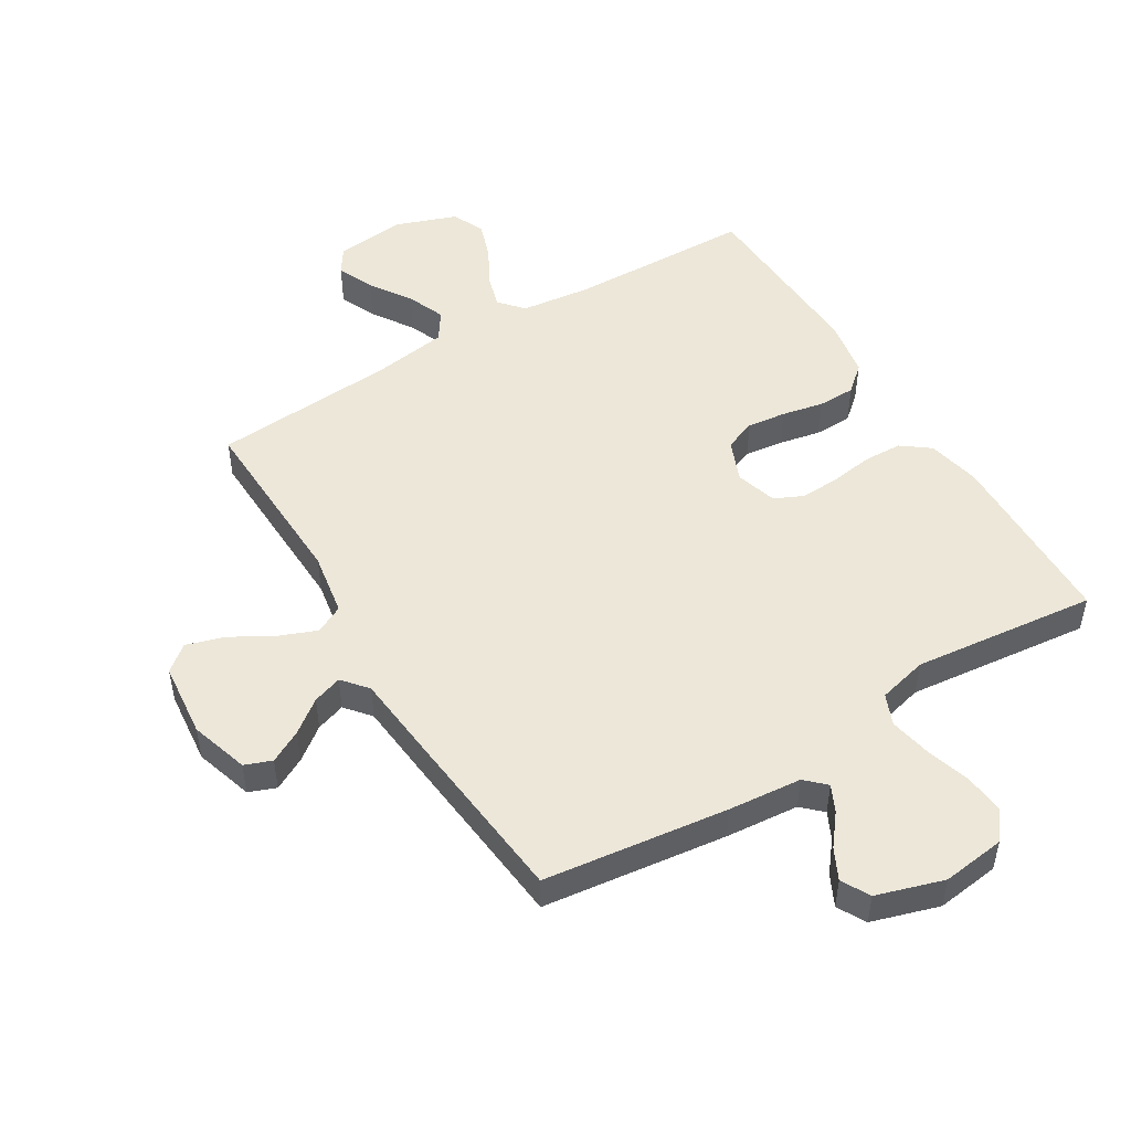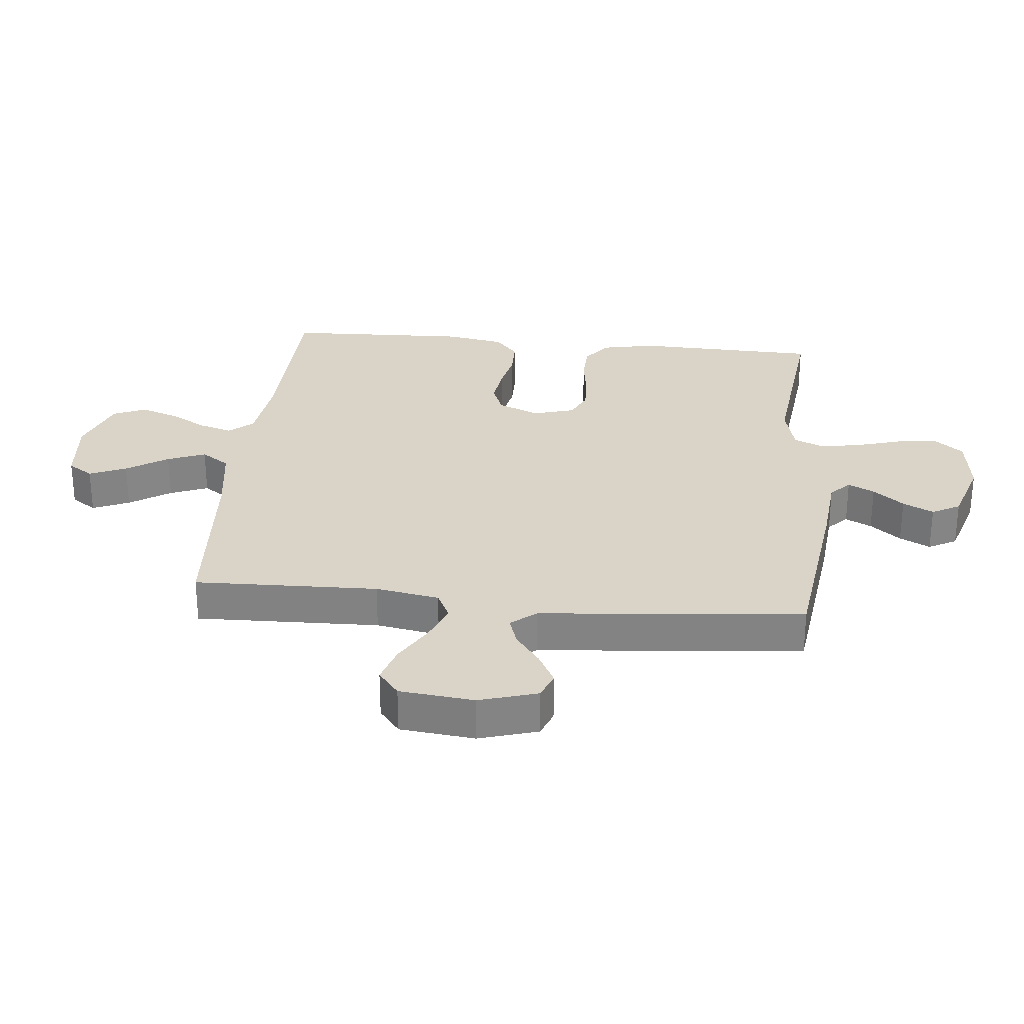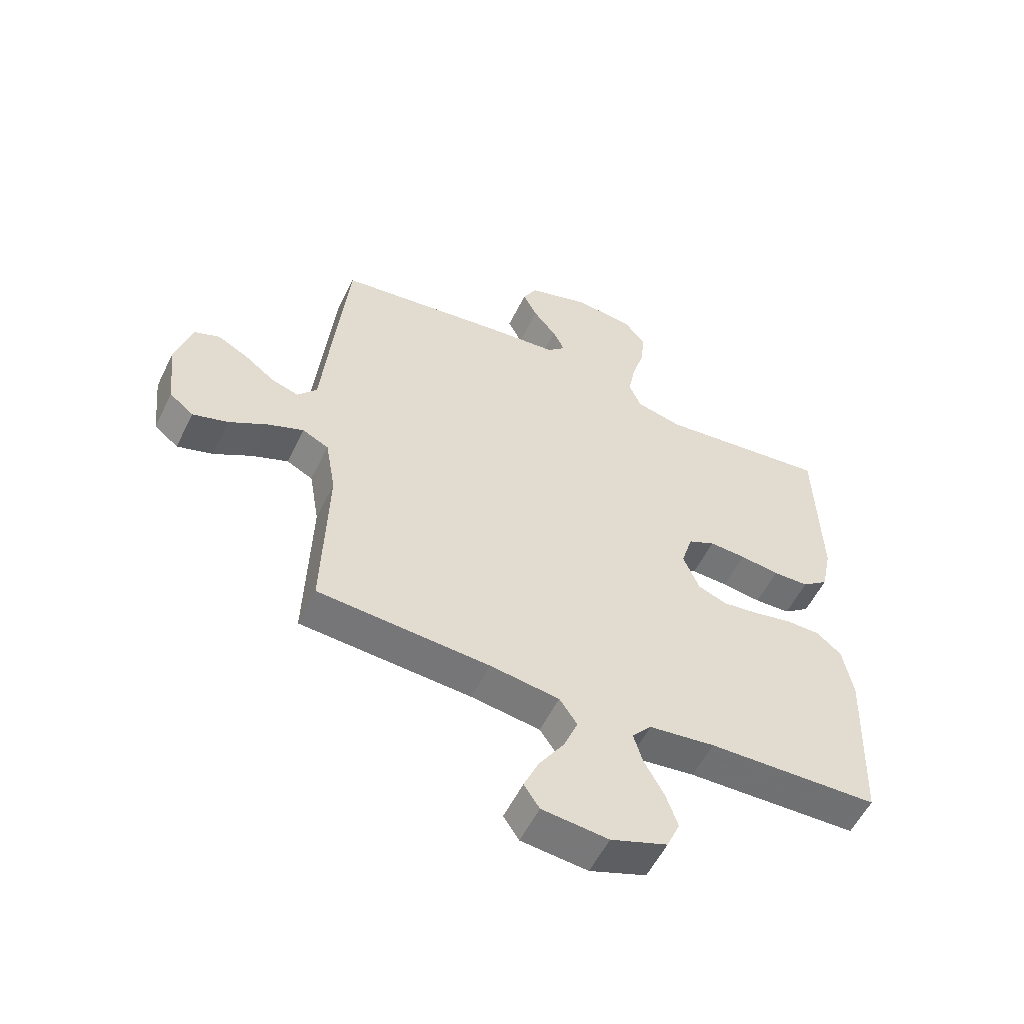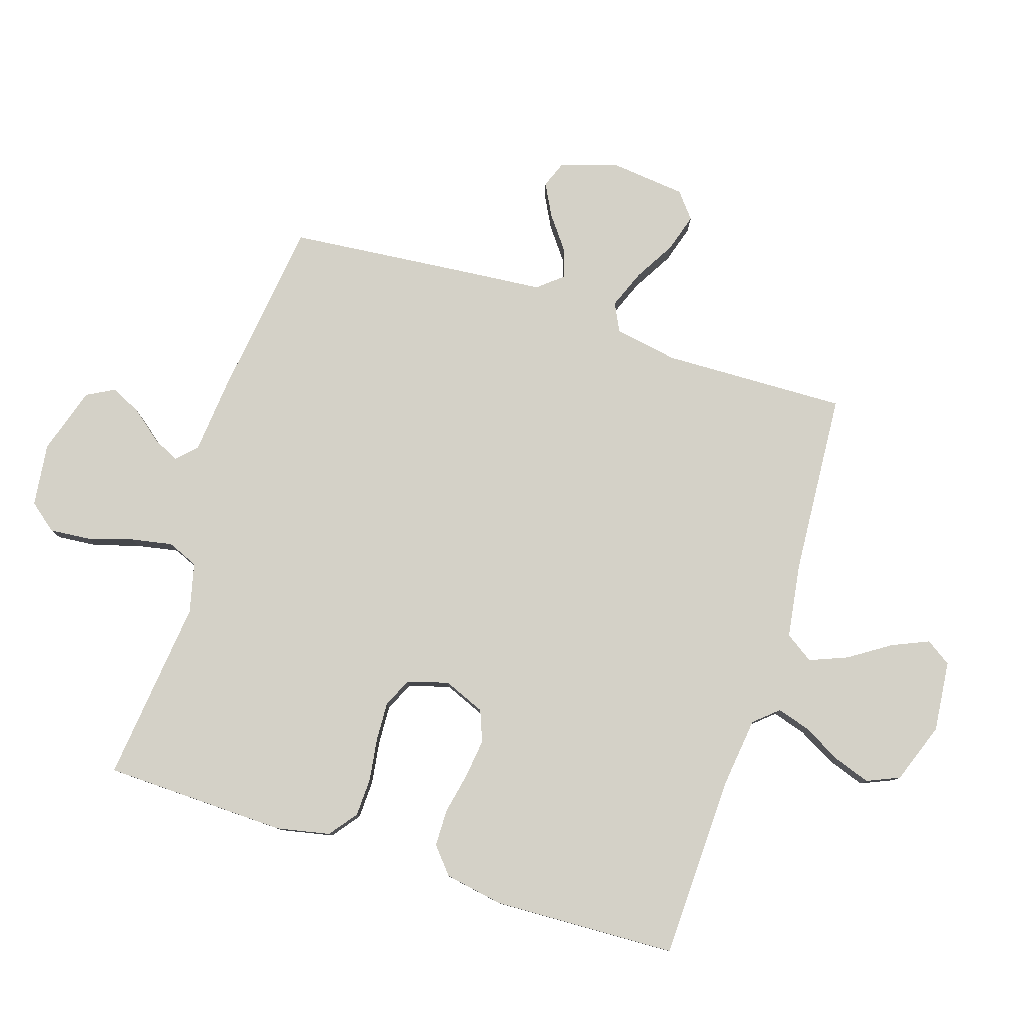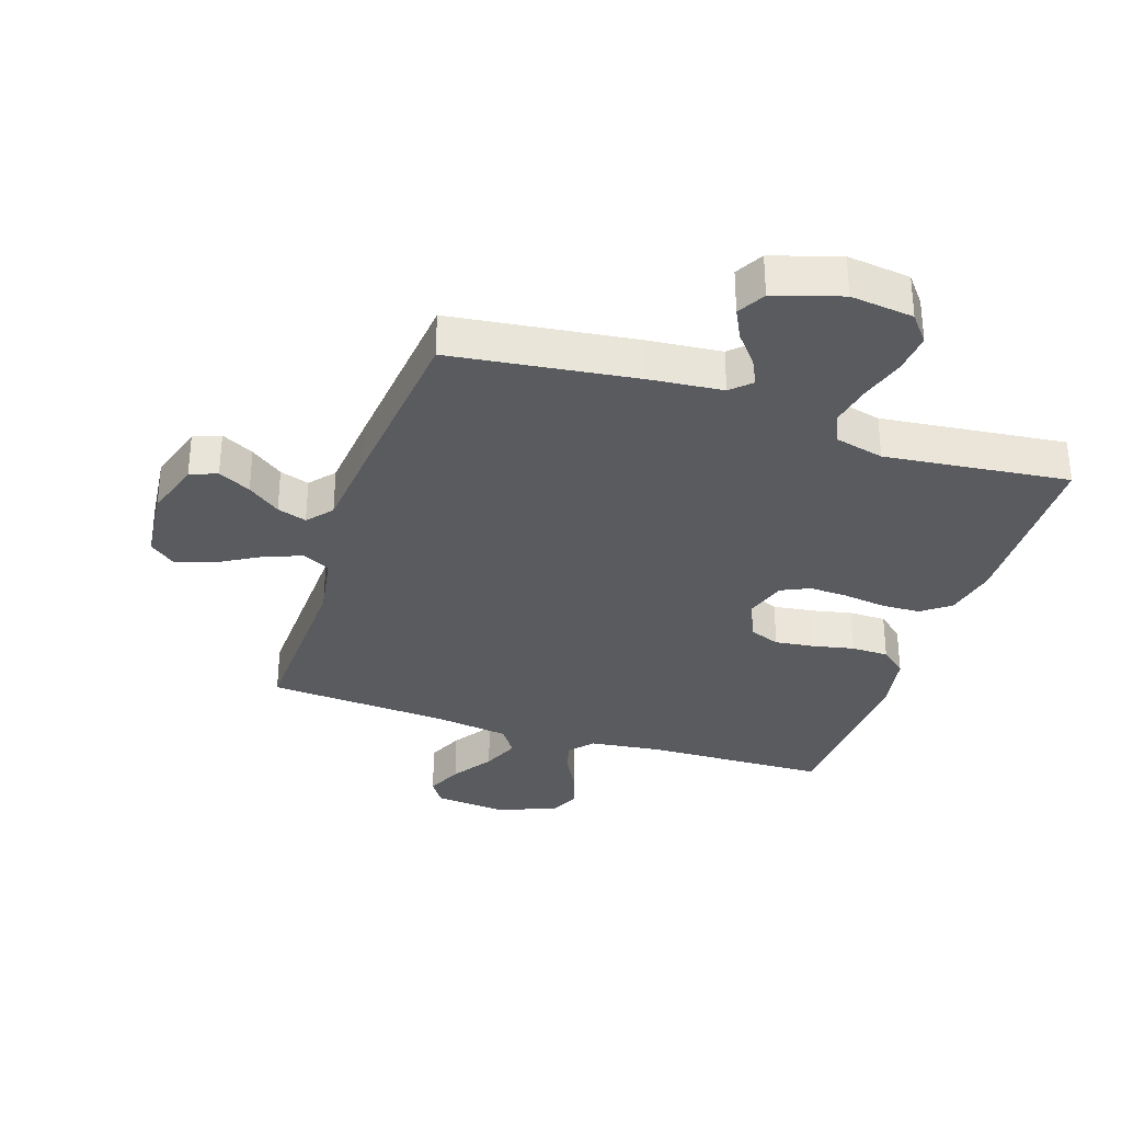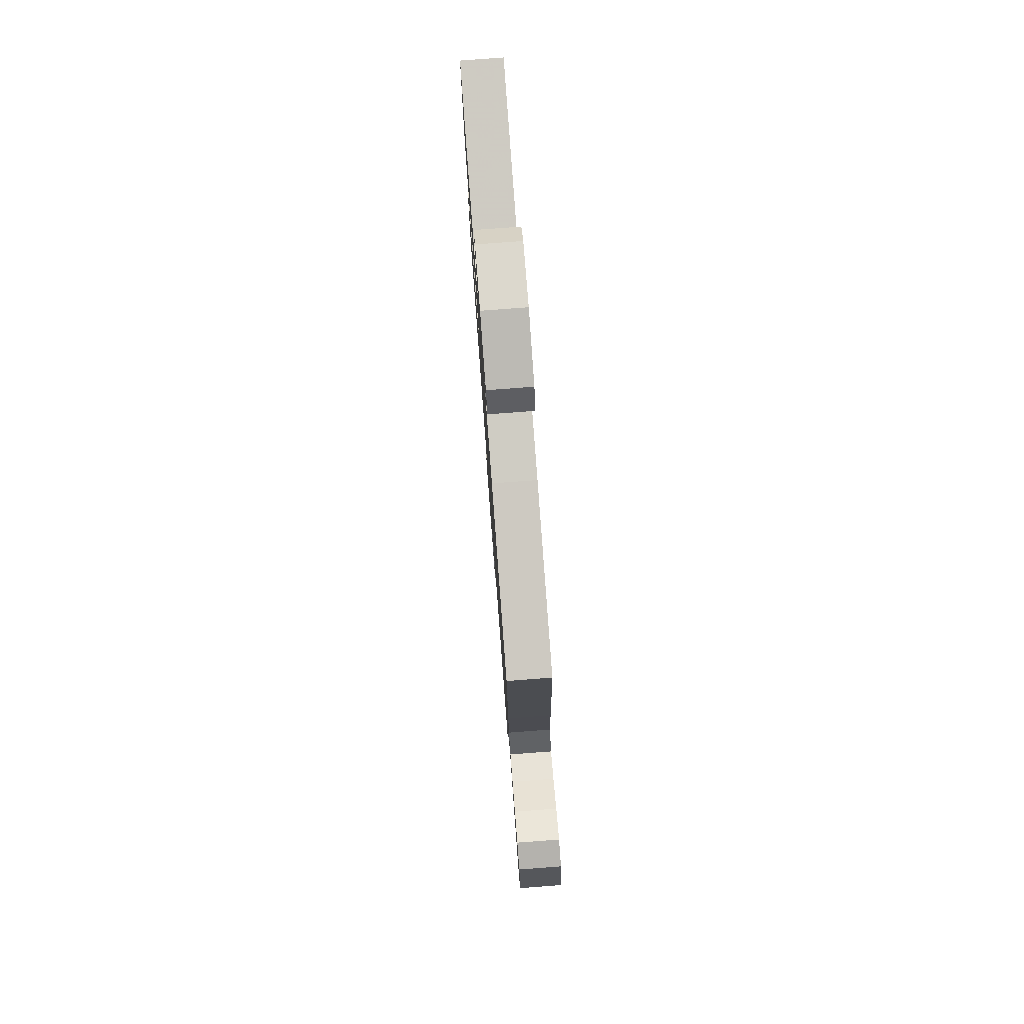
<metadata>
{"format":"obj","ext":"obj","renderer":"f3d","projection":"perspective","resolution":1024,"background":"white","views":[{"elev":49.7,"azim":-31.4,"up":"+Y"},{"elev":28.8,"azim":-84.2,"up":"+Y"},{"elev":-55.6,"azim":-25.8,"up":"+Z"},{"elev":79.8,"azim":107.8,"up":"+Y"},{"elev":-32.4,"azim":-18.3,"up":"+Y"},{"elev":79.5,"azim":-94.3,"up":"+Z"}]}
</metadata>
<code>
v 0.5 0.07 -0.5
v 0.2 0.07 -0.508
v 0.085 0.07 -0.522
v 0.051 0.07 -0.561
v 0.067 0.07 -0.615
v 0.101 0.07 -0.677
v 0.122 0.07 -0.738
v 0.099 0.07 -0.791
v 0 0.07 -0.827
v -0.116 0.07 -0.815
v -0.143 0.07 -0.774
v -0.117 0.07 -0.714
v -0.073 0.07 -0.647
v -0.048 0.07 -0.585
v -0.079 0.07 -0.539
v -0.2 0.07 -0.521
v -0.5 0.07 -0.5
v -0.491 0.07 -0.2
v -0.509 0.07 -0.096
v -0.555 0.07 -0.073
v -0.618 0.07 -0.098
v -0.685 0.07 -0.137
v -0.747 0.07 -0.156
v -0.789 0.07 -0.122
v -0.802 0.07 0
v -0.773 0.07 0.095
v -0.729 0.07 0.112
v -0.676 0.07 0.084
v -0.623 0.07 0.044
v -0.575 0.07 0.028
v -0.541 0.07 0.069
v -0.529 0.07 0.2
v -0.5 0.07 0.5
v -0.2 0.07 0.538
v -0.08 0.07 0.549
v -0.048 0.07 0.58
v -0.069 0.07 0.623
v -0.109 0.07 0.673
v -0.134 0.07 0.723
v -0.109 0.07 0.769
v 0 0.07 0.803
v 0.103 0.07 0.79
v 0.139 0.07 0.745
v 0.133 0.07 0.679
v 0.111 0.07 0.605
v 0.098 0.07 0.537
v 0.119 0.07 0.487
v 0.2 0.07 0.467
v 0.5 0.07 0.5
v 0.508 0.07 0.2
v 0.49 0.07 0.113
v 0.444 0.07 0.078
v 0.381 0.07 0.076
v 0.312 0.07 0.086
v 0.248 0.07 0.089
v 0.201 0.07 0.067
v 0.181 0.07 0
v 0.209 0.07 -0.068
v 0.26 0.07 -0.088
v 0.324 0.07 -0.08
v 0.391 0.07 -0.066
v 0.452 0.07 -0.067
v 0.495 0.07 -0.104
v 0.512 0.07 -0.2
v 0.5 0 -0.5
v 0.2 0 -0.508
v 0.085 0 -0.522
v 0.051 0 -0.561
v 0.067 0 -0.615
v 0.101 0 -0.677
v 0.122 0 -0.738
v 0.099 0 -0.791
v 0 0 -0.827
v -0.116 0 -0.815
v -0.143 0 -0.774
v -0.117 0 -0.714
v -0.073 0 -0.647
v -0.048 0 -0.585
v -0.079 0 -0.539
v -0.2 0 -0.521
v -0.5 0 -0.5
v -0.491 0 -0.2
v -0.509 0 -0.096
v -0.555 0 -0.073
v -0.618 0 -0.098
v -0.685 0 -0.137
v -0.747 0 -0.156
v -0.789 0 -0.122
v -0.802 0 0
v -0.773 0 0.095
v -0.729 0 0.112
v -0.676 0 0.084
v -0.623 0 0.044
v -0.575 0 0.028
v -0.541 0 0.069
v -0.529 0 0.2
v -0.5 0 0.5
v -0.2 0 0.538
v -0.08 0 0.549
v -0.048 0 0.58
v -0.069 0 0.623
v -0.109 0 0.673
v -0.134 0 0.723
v -0.109 0 0.769
v 0 0 0.803
v 0.103 0 0.79
v 0.139 0 0.745
v 0.133 0 0.679
v 0.111 0 0.605
v 0.098 0 0.537
v 0.119 0 0.487
v 0.2 0 0.467
v 0.5 0 0.5
v 0.508 0 0.2
v 0.49 0 0.113
v 0.444 0 0.078
v 0.381 0 0.076
v 0.312 0 0.086
v 0.248 0 0.089
v 0.201 0 0.067
v 0.181 0 0
v 0.209 0 -0.068
v 0.26 0 -0.088
v 0.324 0 -0.08
v 0.391 0 -0.066
v 0.452 0 -0.067
v 0.495 0 -0.104
v 0.512 0 -0.2
f 63 64 1 2
f 60 61 62 63
f 59 60 63 2
f 58 59 2 3
f 57 58 3 4
f 51 52 53 54
f 51 54 55
f 48 49 50 51
f 47 48 51 55
f 46 47 55 56
f 42 43 44 45
f 42 45 46
f 41 42 46
f 37 38 39 40
f 36 37 40 41
f 32 33 34 35
f 31 32 35
f 30 31 35 36
f 26 27 28 29
f 24 25 26 29
f 24 29 30
f 21 22 23 24
f 20 21 24 30
f 19 20 30 36
f 16 17 18
f 15 16 18 19
f 10 11 12 13
f 10 13 14
f 9 10 14
f 8 9 14
f 5 6 7 8
f 4 5 8 14
f 57 4 14 15
f 36 41 46 56
f 36 56 57
f 15 19 36 57
f 66 65 128 127
f 127 126 125 124
f 66 127 124 123
f 67 66 123 122
f 68 67 122 121
f 118 117 116 115
f 119 118 115
f 115 114 113 112
f 119 115 112 111
f 120 119 111 110
f 109 108 107 106
f 110 109 106
f 110 106 105
f 104 103 102 101
f 105 104 101 100
f 99 98 97 96
f 99 96 95
f 100 99 95 94
f 93 92 91 90
f 93 90 89 88
f 94 93 88
f 88 87 86 85
f 94 88 85 84
f 100 94 84 83
f 82 81 80
f 83 82 80 79
f 77 76 75 74
f 78 77 74
f 78 74 73
f 78 73 72
f 72 71 70 69
f 78 72 69 68
f 79 78 68 121
f 120 110 105 100
f 121 120 100
f 121 100 83 79
f 1 65 66 2
f 2 66 67 3
f 3 67 68 4
f 4 68 69 5
f 5 69 70 6
f 6 70 71 7
f 7 71 72 8
f 8 72 73 9
f 9 73 74 10
f 10 74 75 11
f 11 75 76 12
f 12 76 77 13
f 13 77 78 14
f 14 78 79 15
f 15 79 80 16
f 16 80 81 17
f 17 81 82 18
f 18 82 83 19
f 19 83 84 20
f 20 84 85 21
f 21 85 86 22
f 22 86 87 23
f 23 87 88 24
f 24 88 89 25
f 25 89 90 26
f 26 90 91 27
f 27 91 92 28
f 28 92 93 29
f 29 93 94 30
f 30 94 95 31
f 31 95 96 32
f 32 96 97 33
f 33 97 98 34
f 34 98 99 35
f 35 99 100 36
f 36 100 101 37
f 37 101 102 38
f 38 102 103 39
f 39 103 104 40
f 40 104 105 41
f 41 105 106 42
f 42 106 107 43
f 43 107 108 44
f 44 108 109 45
f 45 109 110 46
f 46 110 111 47
f 47 111 112 48
f 48 112 113 49
f 49 113 114 50
f 50 114 115 51
f 51 115 116 52
f 52 116 117 53
f 53 117 118 54
f 54 118 119 55
f 55 119 120 56
f 56 120 121 57
f 57 121 122 58
f 58 122 123 59
f 59 123 124 60
f 60 124 125 61
f 61 125 126 62
f 62 126 127 63
f 63 127 128 64
f 64 128 65 1

</code>
